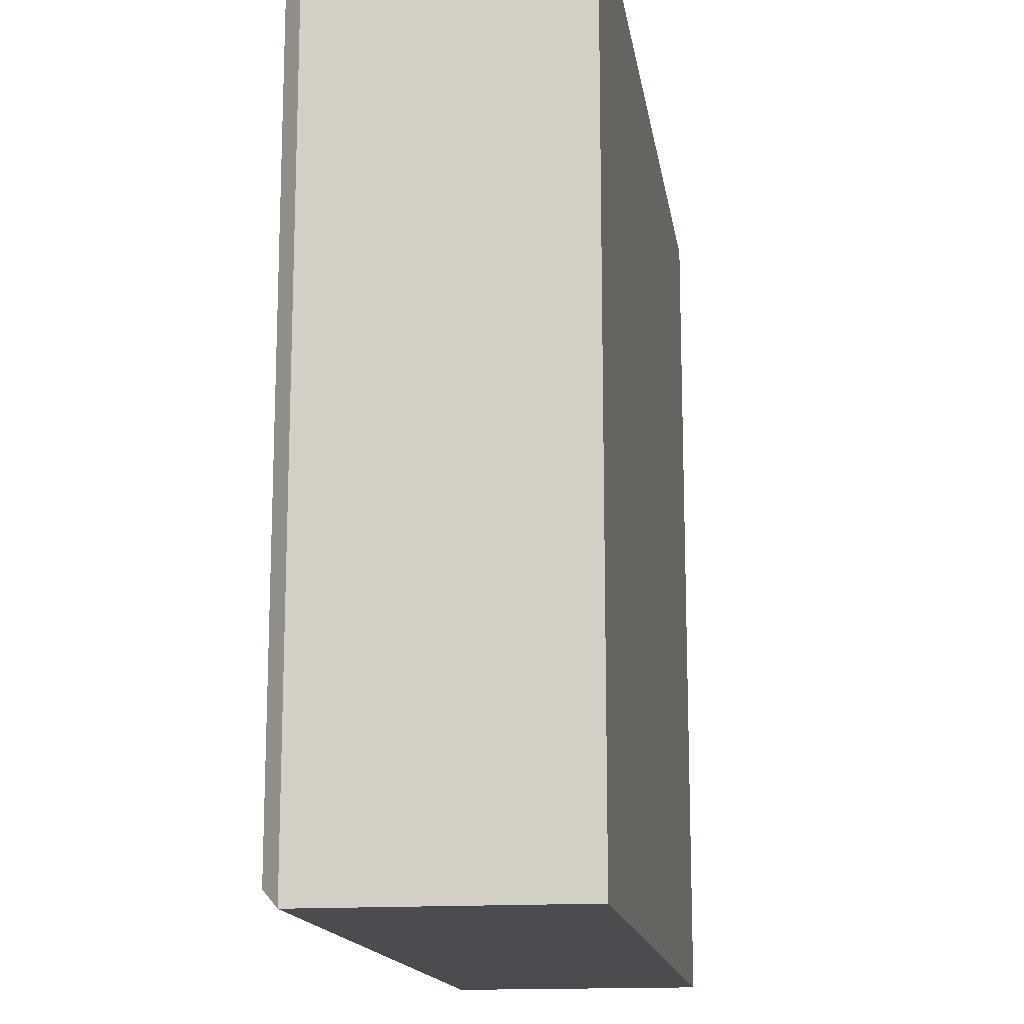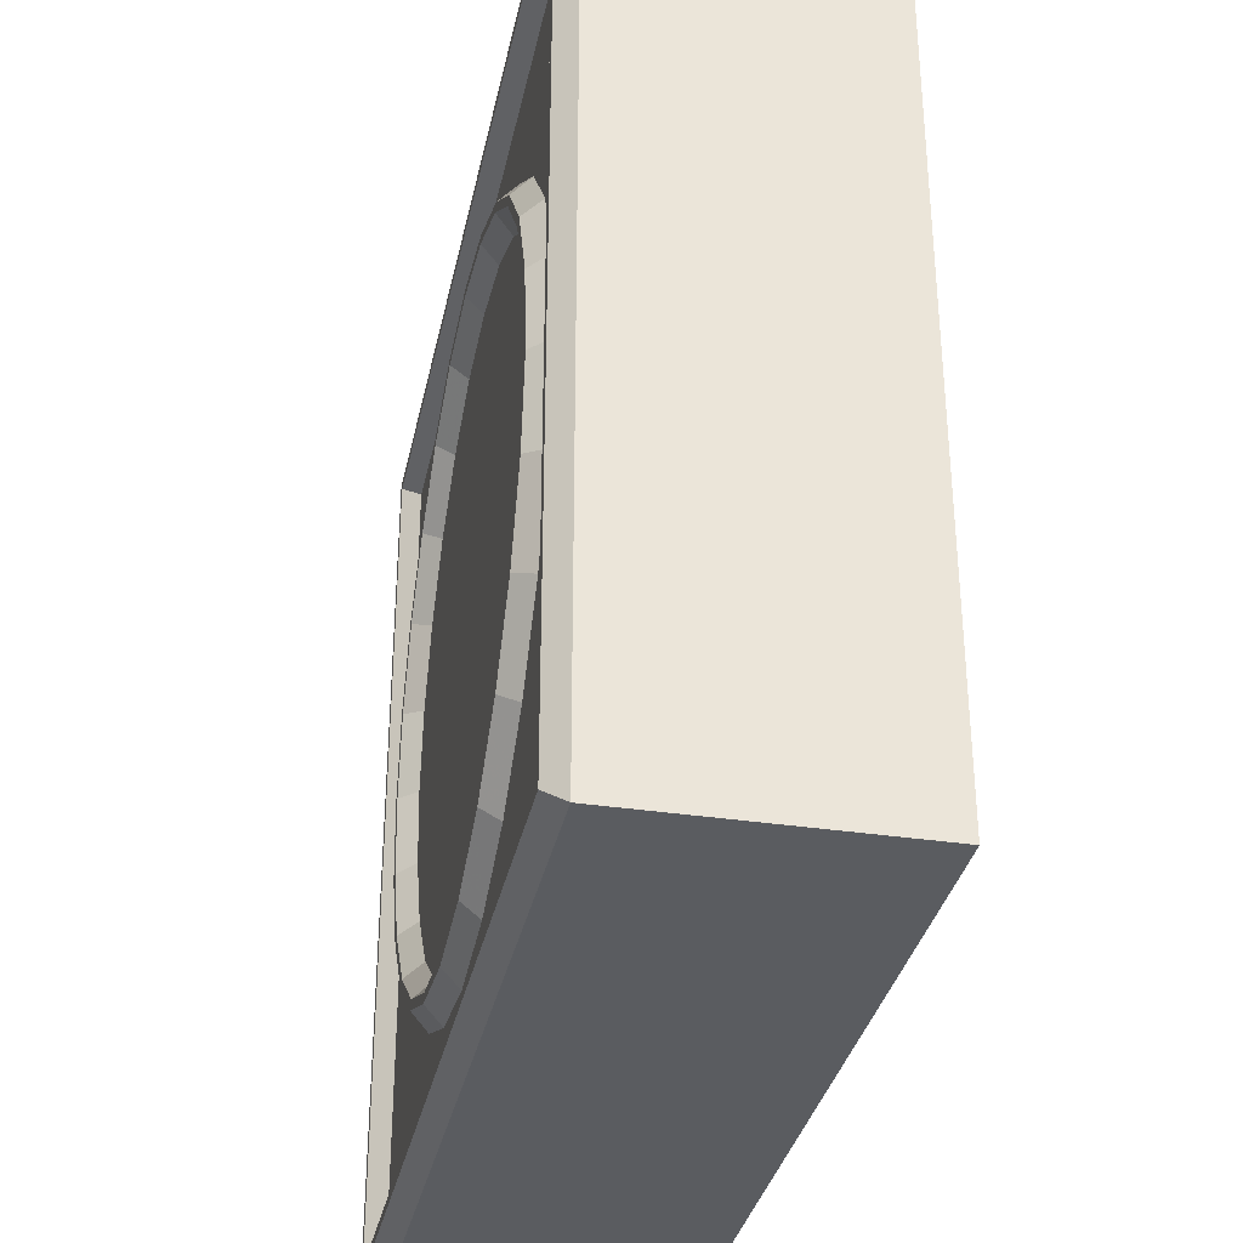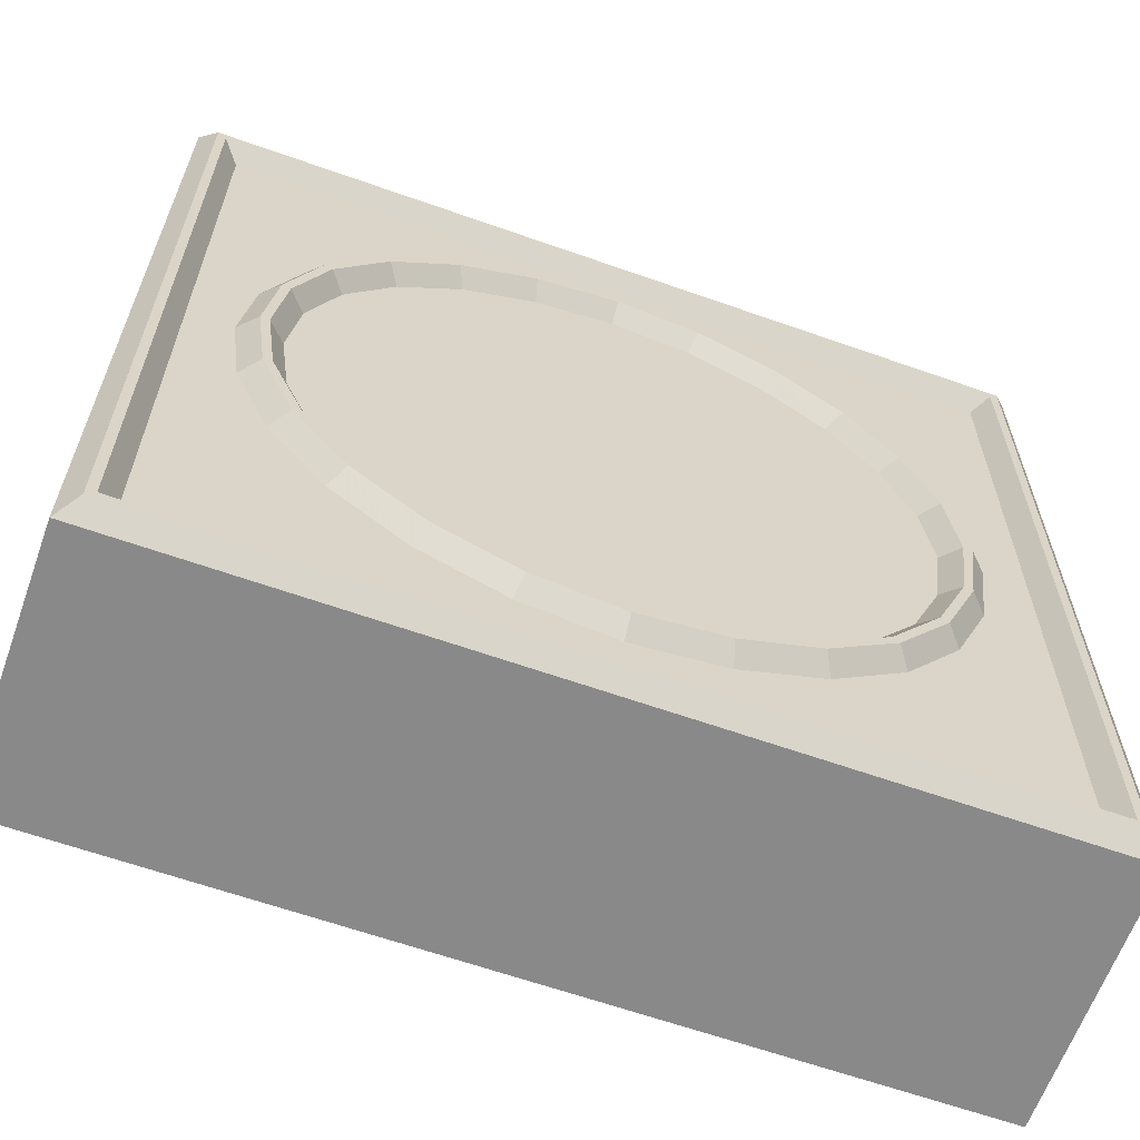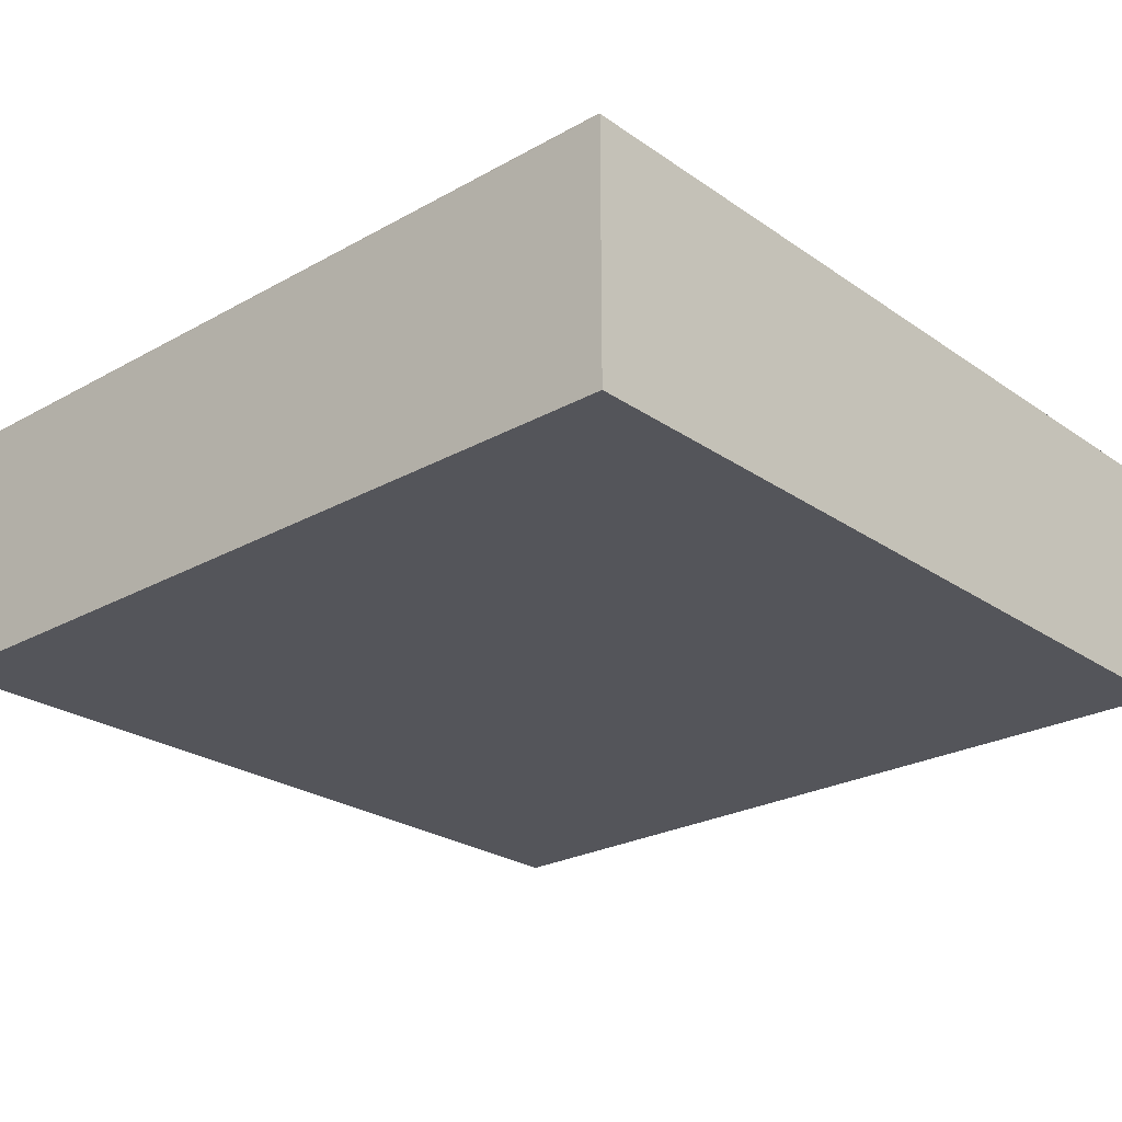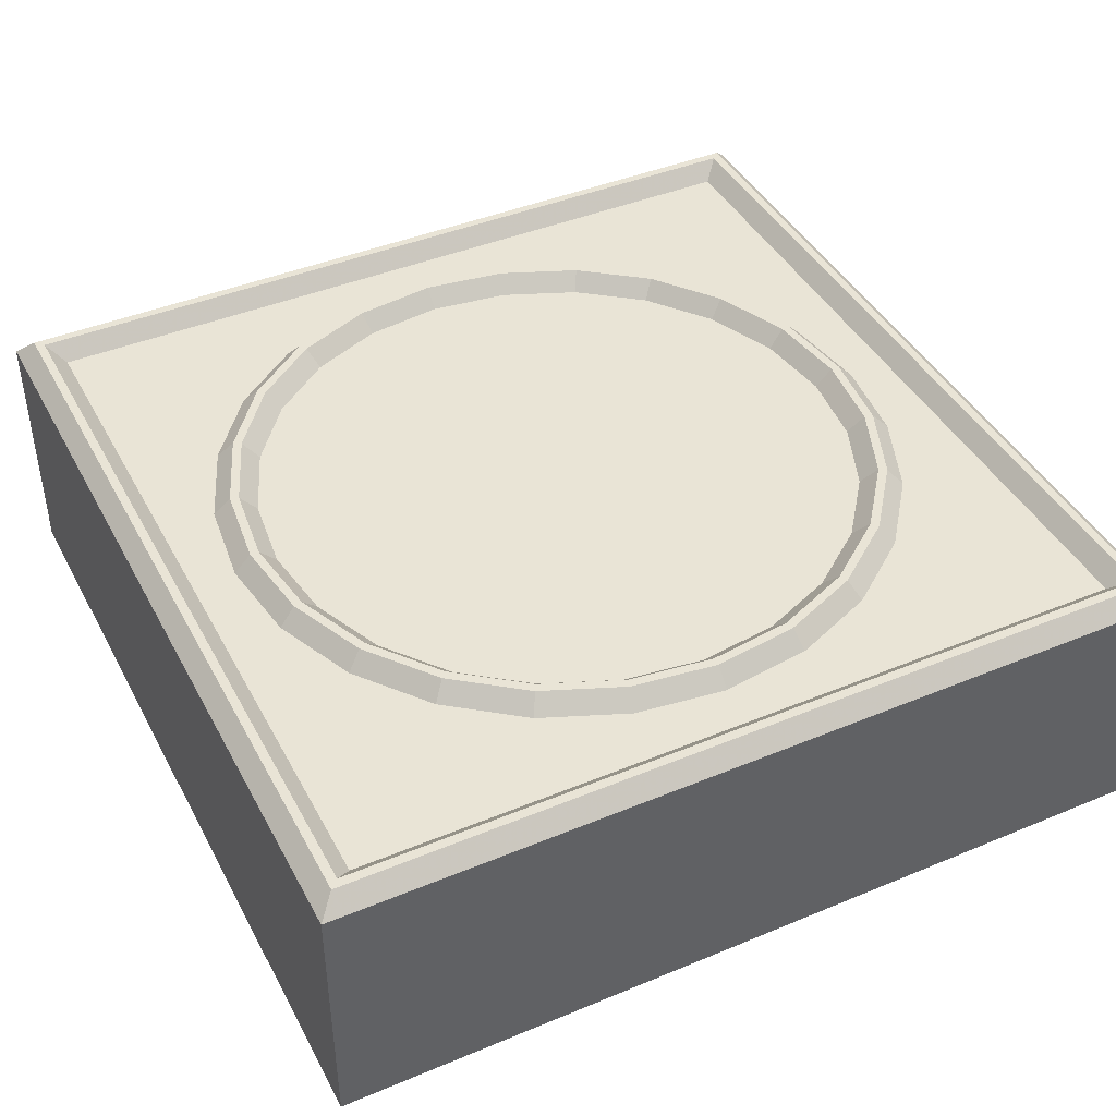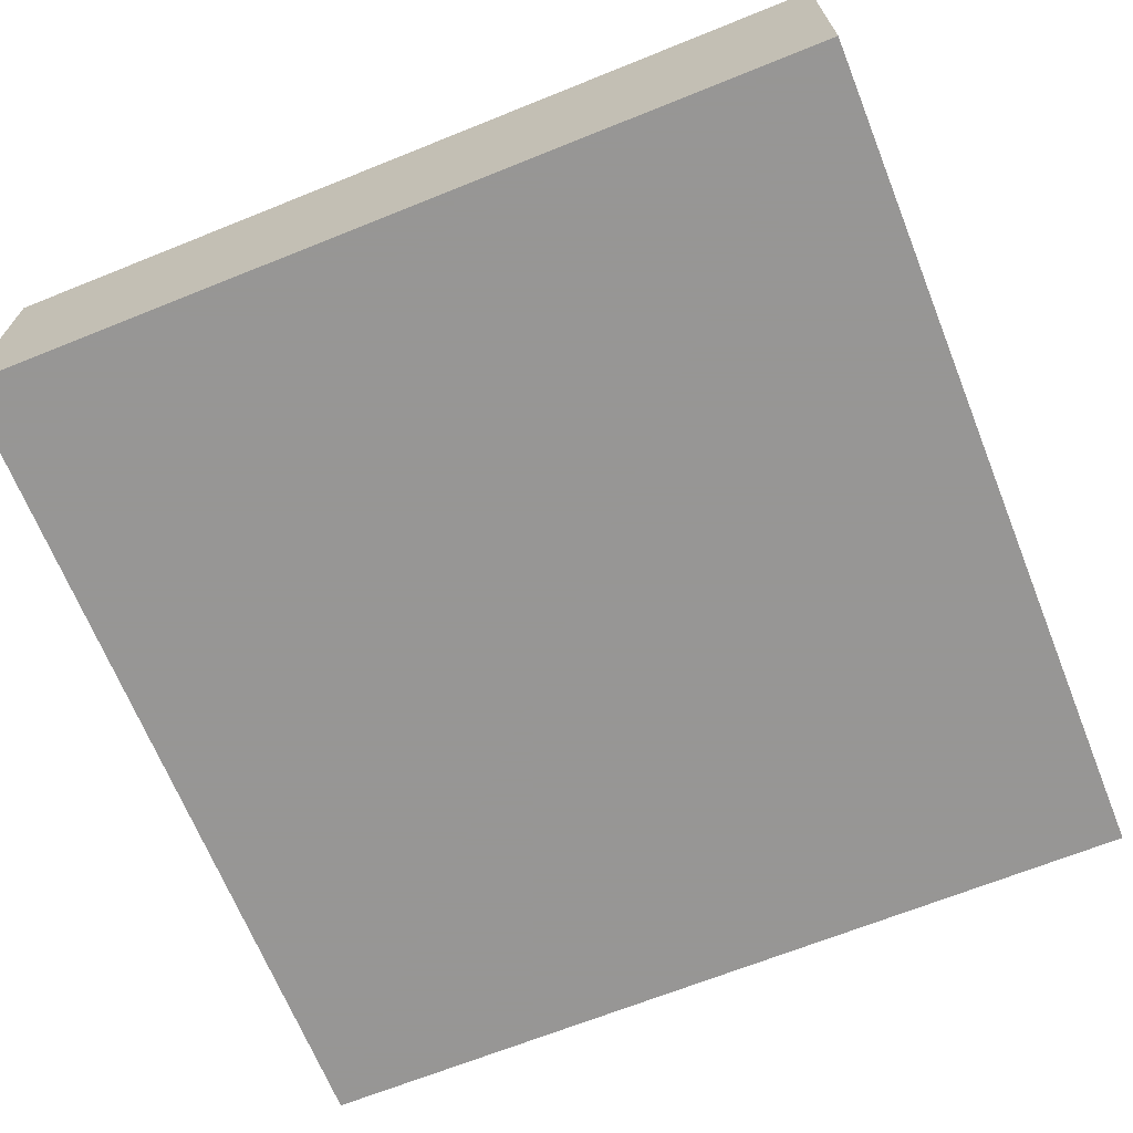
<metadata>
{"format":"obj","ext":"obj","renderer":"f3d","projection":"perspective","resolution":1024,"background":"white","views":[{"elev":-15.2,"azim":98.4,"up":"+Y"},{"elev":-33.8,"azim":78.3,"up":"+Y"},{"elev":-63.2,"azim":-19.7,"up":"+Y"},{"elev":-25.0,"azim":132.0,"up":"+Z"},{"elev":42.5,"azim":63.6,"up":"+Z"},{"elev":-67.8,"azim":21.9,"up":"+Z"}]}
</metadata>
<code>
o obj_0
v -41 		2 		6
v -41 		2 		0
v -41 		22 		0
v -41 		22 		6
v -41.4 		21.6 		6.398
v -41.6 		21.4 		6.398
v -47.2 		18.58 		6.398
v -56.66 		17.66 		6
v -52.91 		4.854 		6.398
v -51 		4.603 		6.398
v -43.27 		9.929 		6
v -51 		5 		6
v -49.03 		19.34 		6.398
v -58.34 		13.97 		6.398
v -44.07 		8 		6
v -47.2 		5.417 		6.398
v -52.81 		5.238 		6
v -43 		12 		6
v -49.09 		19.15 		6.398
v -47 		18.93 		6
v -47.3 		18.41 		6.398
v -47 		5.072 		6
v -54.7 		5.594 		6.398
v -49.03 		4.657 		6.398
v -45.62 		17.38 		6.398
v -54.5 		5.938 		6
v -48.93 		4.273 		6
v -42 		21 		6
v -43.27 		14.07 		6
v -58.73 		14.07 		6
v -44.07 		16 		6
v -57.58 		15.8 		6.398
v -46.05 		16.95 		6
v -45.34 		17.66 		6
v -57.93 		16 		6
v -45.77 		17.23 		6.398
v -47.5 		18.06 		6
v -58.6 		12 		6.398
v -52.97 		4.657 		6.398
v -48.93 		19.73 		6
v -59 		12 		6
v -51 		20 		6
v -45.62 		6.624 		6.398
v -56.23 		6.769 		6.398
v -61 		22 		6
v -61 		22 		0
v -61 		2 		0
v -61 		2 		6
v -55.95 		7.05 		6
v -60.6 		21.6 		6.398
v -53.07 		19.73 		6
v -45.34 		6.343 		6
v -60.6 		2.398 		6.398
v -54.8 		5.417 		6.398
v -58.34 		10.03 		6.398
v -43.4 		12 		6.398
v -44.94 		15.5 		6
v -44.59 		15.7 		6.398
v -55 		18.93 		6
v -58.73 		9.929 		6
v -57.41 		8.301 		6.398
v -43.66 		10.03 		6.398
v -44.42 		8.199 		6.398
v -57.06 		8.5 		6
v -44.24 		13.81 		6
v -43.85 		13.91 		6.398
v -56.38 		6.624 		6.398
v -57.58 		8.199 		6.398
v -44.42 		15.8 		6.398
v -58.15 		10.09 		6.398
v -57.76 		10.19 		6
v -57.93 		8 		6
v -44 		12 		6
v -43.6 		12 		6.398
v -43.66 		13.97 		6.398
v -56.66 		6.343 		6
v -58 		12 		6
v -58.4 		12 		6.398
v -55 		5.072 		6
v -44.24 		10.19 		6
v -43.85 		10.09 		6.398
v -53.07 		4.273 		6
v -51 		4 		6
v -57.76 		13.81 		6
v -58.15 		13.91 		6.398
v -44.94 		8.5 		6
v -44.59 		8.301 		6.398
v -57.06 		15.5 		6
v -57.41 		15.7 		6.398
v -46.05 		7.05 		6
v -45.77 		6.769 		6.398
v -55.95 		16.95 		6
v -49.19 		18.76 		6
v -56.23 		17.23 		6.398
v -51 		19 		6
v -47.5 		5.938 		6
v -52.81 		18.76 		6
v -47.3 		5.594 		6.398
v -54.5 		18.06 		6
v -49.19 		5.238 		6
v -51 		4.398 		6.398
v -54.7 		18.41 		6.398
v -49.09 		4.854 		6.398
v -60.4 		2.601 		6.398
v -60 		2.999 		6
v -60 		21 		6
v -60.4 		21.4 		6.398
v -56.38 		17.38 		6.398
v -41.4 		2.398 		6.398
v -41.6 		2.601 		6.398
v -42 		2.999 		6
v -52.91 		19.15 		6.398
v -54.8 		18.58 		6.398
v -51 		19.4 		6.398
v -51 		19.6 		6.398
v -52.97 		19.34 		6.398
g group_0_15277357
f 15 111 11
f 12 17 10
f 9 10 17
f 29 18 28
f 11 111 18
f 10 9 101
f 39 101 9
f 13 19 21
f 23 9 17
f 23 17 26
f 24 27 16
f 22 16 27
f 7 25 20
f 111 28 18
f 29 28 31
f 32 30 14
f 31 28 34
f 35 30 32
f 33 36 21
f 33 21 37
f 20 25 34
f 34 28 20
f 9 23 39
f 54 39 23
f 13 21 7
f 7 21 36
f 20 28 40
f 2 3 4
f 4 1 2
f 14 30 38
f 41 38 30
f 40 28 42
f 45 46 47
f 45 47 48
f 26 49 23
f 44 23 49
f 28 106 42
f 51 42 106
f 52 43 22
f 50 45 53
f 48 53 45
f 43 16 22
f 23 44 54
f 67 54 44
f 36 33 58
f 57 58 33
f 51 106 59
f 6 110 5
f 59 106 8
f 55 38 60
f 41 60 38
f 7 36 25
f 58 69 36
f 18 56 11
f 61 44 49
f 61 49 64
f 43 15 63
f 8 106 35
f 62 11 56
f 65 66 58
f 65 58 57
f 61 68 44
f 15 43 52
f 25 36 69
f 75 69 58
f 75 58 66
f 109 4 5
f 64 71 61
f 70 61 71
f 41 105 60
f 55 60 68
f 72 68 60
f 66 65 74
f 73 74 65
f 60 105 72
f 67 44 68
f 70 55 61
f 74 56 66
f 72 105 76
f 77 78 70
f 77 70 71
f 15 11 63
f 62 63 11
f 18 29 56
f 80 81 74
f 80 74 73
f 68 61 55
f 78 38 70
f 75 56 29
f 67 72 76
f 72 67 68
f 75 66 56
f 56 74 81
f 45 5 4
f 79 54 67
f 78 77 85
f 84 85 77
f 81 80 87
f 86 87 80
f 55 70 38
f 38 78 85
f 76 79 67
f 111 110 28
f 56 81 62
f 62 81 87
f 75 29 69
f 31 69 29
f 85 84 89
f 88 89 84
f 90 91 87
f 90 87 86
f 54 79 82
f 39 54 82
f 38 85 14
f 14 85 89
f 62 87 63
f 87 91 63
f 43 63 91
f 107 106 6
f 5 50 6
f 92 94 89
f 92 89 88
f 91 90 98
f 96 98 90
f 82 101 39
f 14 89 32
f 32 89 94
f 98 16 91
f 86 80 73
f 86 73 65
f 86 65 57
f 86 57 33
f 86 33 37
f 86 37 93
f 86 93 95
f 86 95 97
f 86 97 99
f 86 99 92
f 86 92 88
f 86 88 84
f 86 84 77
f 86 77 71
f 86 71 64
f 86 64 49
f 86 49 26
f 86 26 17
f 86 17 12
f 86 12 100
f 86 100 96
f 86 96 90
f 2 47 46
f 2 46 3
f 82 83 101
f 69 31 25
f 1 48 2
f 2 48 47
f 94 92 102
f 99 102 92
f 25 31 34
f 100 103 98
f 100 98 96
f 110 105 104
f 53 110 104
f 106 107 104
f 106 104 105
f 3 46 45
f 4 3 45
f 107 50 104
f 32 94 108
f 113 108 94
f 113 94 102
f 20 40 7
f 43 91 16
f 103 24 98
f 53 104 50
f 48 1 53
f 13 7 40
f 109 53 1
f 110 111 105
f 10 103 100
f 10 100 12
f 53 109 110
f 97 112 102
f 97 102 99
f 5 45 50
f 16 98 24
f 101 24 103
f 101 103 10
f 6 28 110
f 109 5 110
f 28 6 106
f 116 113 102
f 116 102 112
f 27 24 101
f 27 101 83
f 106 105 41
f 106 41 30
f 30 35 106
f 4 109 1
f 107 6 50
f 105 111 83
f 105 83 82
f 82 79 105
f 79 76 105
f 83 111 27
f 15 52 111
f 27 111 22
f 112 97 114
f 95 114 97
f 22 111 52
f 115 116 112
f 115 112 114
f 13 40 115
f 93 19 114
f 93 114 95
f 42 115 40
f 114 19 115
f 13 115 19
f 19 93 21
f 37 21 93
f 116 115 51
f 42 51 115
f 116 51 113
f 59 113 51
f 113 59 108
f 8 108 59
f 32 108 35
f 8 35 108

</code>
